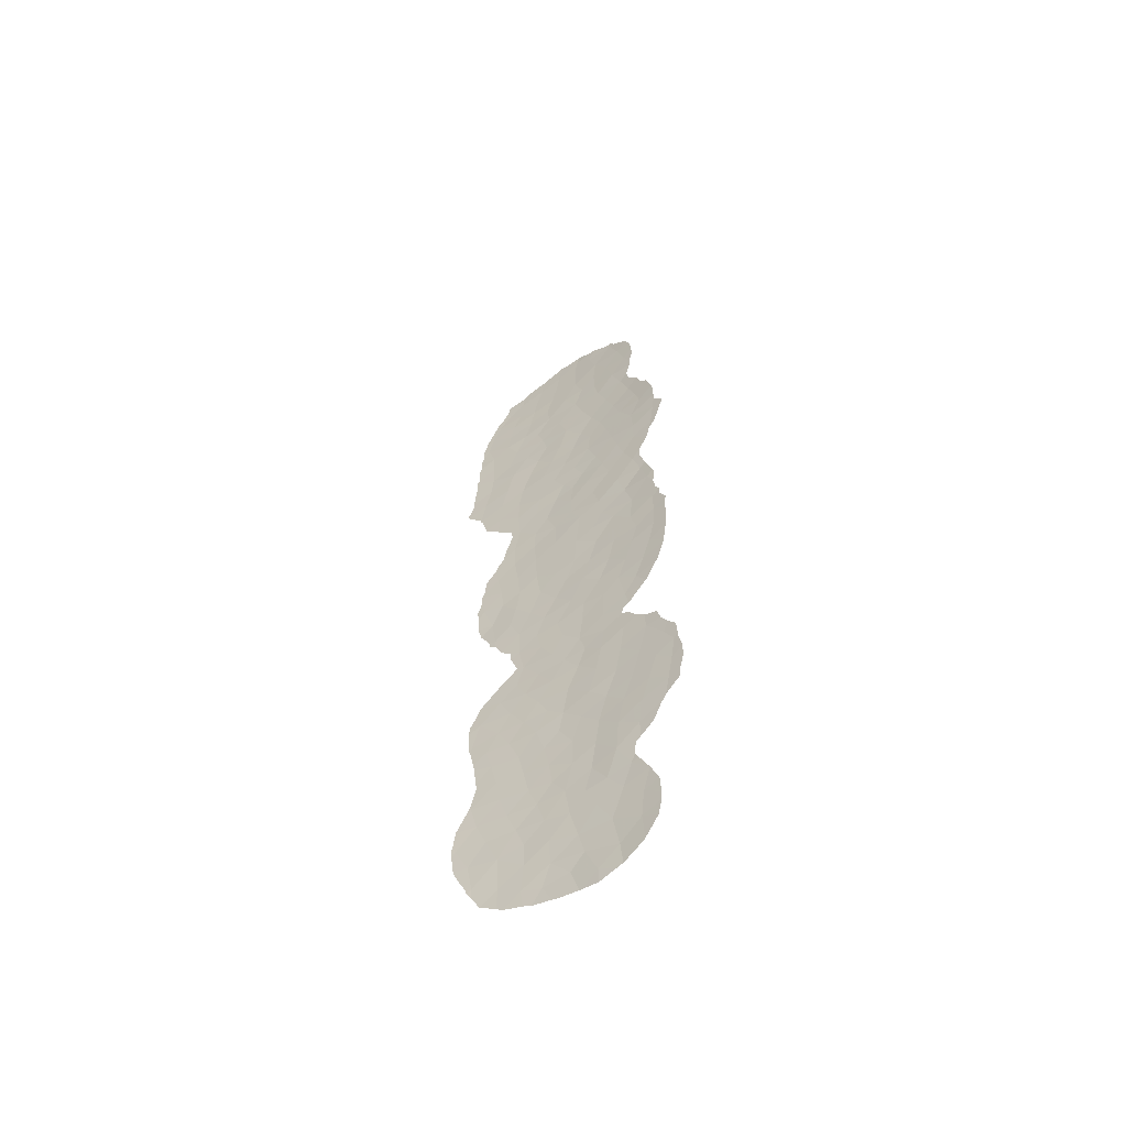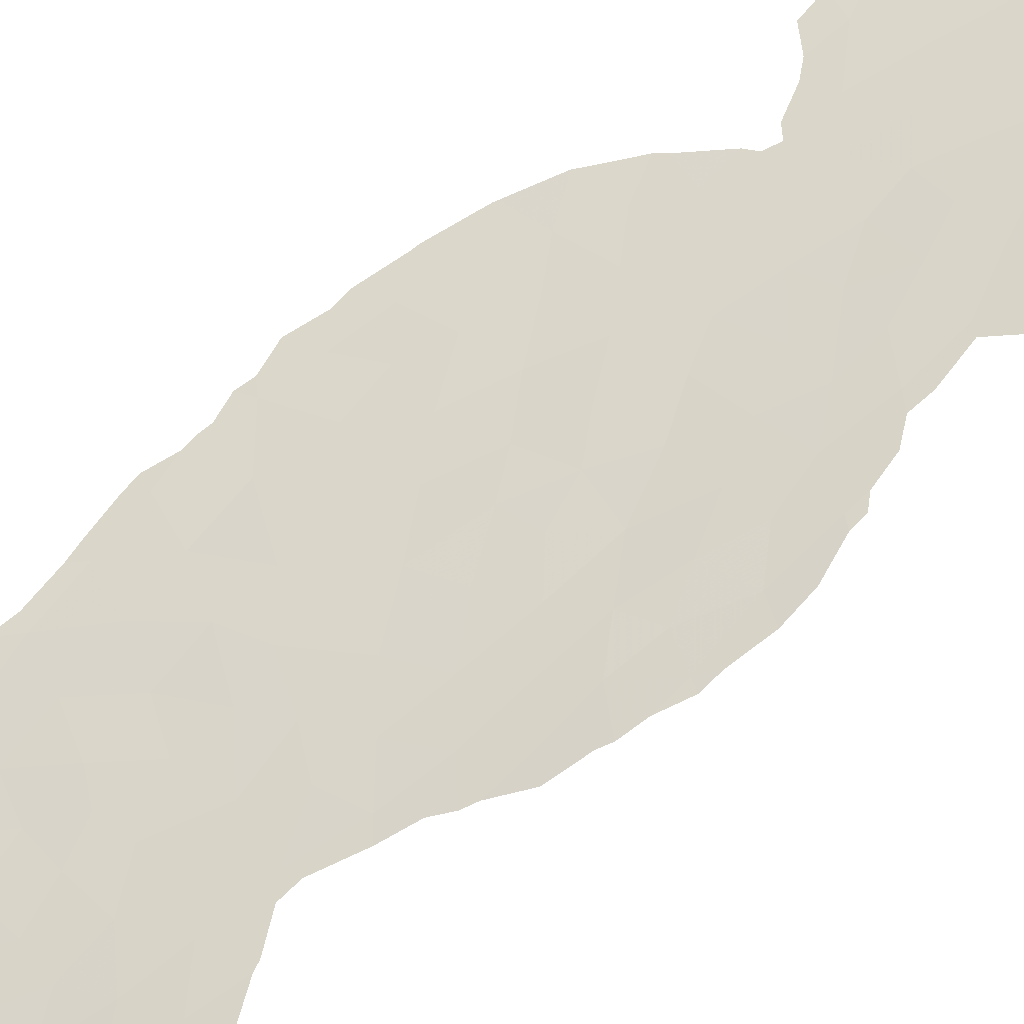
<metadata>
{"format":"obj","ext":"obj","renderer":"f3d","projection":"perspective","resolution":1024,"background":"white","views":[{"elev":-58.5,"azim":-110.2,"up":"+Z"},{"elev":77.3,"azim":52.8,"up":"+Y"}]}
</metadata>
<code>
v -66.07 18.83 15.66
v -58.45 23.68 23.58
v -59.09 23.3 21.31
v -57.2 24.63 22.1
v -57.26 24.91 0.9099
v -54.97 26.67 -0.6099
v -56.82 25.01 -23.36
v -64.04 20.18 -6.644
v -62.89 20.95 -5.491
v -64.65 19.81 -4.99
v -57.24 24.19 -32.56
v -61.74 21.64 -18.2
v -60.24 22.48 19.34
v -61.77 21.44 19.2
v -61.05 21.86 21.1
v -57.39 24.76 -17.95
v -56.32 25.53 -19.65
v -58.05 24.26 -16.26
v -56.63 25.38 -16.25
v -64.53 19.86 -13.21
v -61.17 21.94 -20.18
v -61.09 21.58 28.7
v -57.3 24.3 27.42
v -56.06 25.3 26.71
v -64 20.18 -15.55
v -55.11 25.74 31.6
v -66.21 18.76 -16.49
v -59.46 23.08 -23
v -58.19 23.96 -23.76
v -53.44 27.54 23.6
v -60.04 22.92 2.566
v -57.31 24.81 12.09
v -58.31 24.02 13.88
v -59.42 22.45 33.75
v -58.08 24.12 -21.96
v -65.69 19.17 2.387
v -56.7 25.36 -13.17
v -55.83 26.02 -14.53
v -63.13 20.81 7.898
v -61.75 21.76 6.434
v -61.3 22.05 3.198
v -58.05 24.14 17.27
v -55.58 26.23 -3.773
v -56.19 25.76 -5.52
v -54.64 27 -4.928
v -60.53 22.25 -24.42
v -55.88 25.91 8.806
v -62.41 21.21 -16.17
v -61.21 22.06 -14.69
v -63.41 20.4 18.68
v -57.49 24.62 15.54
v -61.56 21.42 24.75
v -62.23 21.03 22.66
v -63.64 20.39 11.57
v -53.87 27.35 -24.5
v -52.71 28.24 -26.01
v -54.37 26.84 -26.29
v -53.38 27.59 -27.9
v -62.28 20.96 -27.74
v -55.78 25.99 11.07
v -60.91 22.27 -0.9856
v -61.61 21.8 -4.229
v -55.21 26.33 -23
v -55.92 25.97 -2.022
v -60.63 21.73 32.63
v -60.86 22.1 -22.3
v -65.37 19.38 5.554
v -61.99 21.48 11.98
v -57.63 24.66 -8.565
v -56.54 25.47 -9.929
v -57.83 23.89 -30.89
v -57.86 24.01 -28.95
v -53.59 27.17 29.11
v -53.13 27.62 27.38
v -59.48 23.1 -20.76
v -57.5 24.71 -1.444
v -62.15 21.25 -23.99
v -60.42 21.94 -33.45
v -59.73 22.48 -31.37
v -61.78 21.7 -8.937
v -63.28 20.67 -8.012
v -60.67 22.04 -28
v -60.5 22.54 -11.61
v -60.31 22.31 23.16
v -64.47 19.86 -19.01
v -65.64 19.08 -20.12
v -59.17 23.51 -11.68
v -60.05 22.85 -13.19
v -58.51 23.9 10.72
v -63.14 20.23 30.45
v -65.58 19.24 -1.339
v -65.6 19.21 0.5486
v -63.97 20.26 -1.891
v -53.6 27.54 19.61
v -56.76 24.9 23.76
v -65.02 19.42 18.6
v -58.58 23.91 -3.34
v -54.98 26.26 -28.39
v -52.96 27.88 25.51
v -63.6 20.46 5.825
v -58.41 24.09 -10.2
v -59.38 22.58 31.67
v -64.49 19.84 14.76
v -62.38 20.58 32.7
v -54.15 26.55 30.57
v -65.93 18.9 -18.26
v -53.5 27.65 17.78
v -60.11 22.29 27.51
v -59.49 22.63 29.44
v -62.89 20.64 -26.03
v -61.43 21.63 -26.16
v -55.64 26.11 6.576
v -63.43 20.53 -17.71
v -63.96 20.16 -20.77
v -61.57 21.84 -12.67
v -62.8 20.98 -13.98
v -59.67 22.69 25.41
v -56.45 25.08 -28.14
v -59.46 22.76 -29.69
v -60.46 22.62 -2.862
v -56.94 24.91 18.86
v -65 19.53 -17.06
v -53.51 27.86 -16.34
v -60.89 22.15 15.84
v -63.76 19.94 28.22
v -62.74 20.64 26.41
v -55.17 26.35 18.67
v -54.9 26.12 -30.93
v -58.85 23.02 -32.43
v -58.37 24.11 -13.31
v -64.32 19.98 9.614
v -53.97 27.53 -14.28
v -53.57 27.32 -29.94
v -55.76 25.66 24.65
v -64.12 20.13 3.66
v -64.49 19.85 13.02
v -59.85 22.91 14.05
v -63.43 20.21 24.18
v -60.47 22.6 -6.118
v -54.42 27.12 -17.57
v -55.92 25.92 2.22
v -58.52 23.97 6.46
v -61.44 21.38 -29.93
v -57.85 23.71 30.85
v -63.13 20.26 -31.13
v -60.08 22.73 -18.78
v -53.59 27.67 -22.63
v -60.08 22.55 -26.26
v -63.45 20.59 -3.738
v -53.52 27.53 21.61
v -53.75 27.67 -0.196
v -54.9 26.75 1.176
v -61.78 21.68 -10.78
v -55.23 26.16 22.56
v -60.35 22.66 -8.033
v -58.73 23.84 -6.815
v -54.34 27.15 -2.562
v -61.19 21.46 30.71
v -61.69 21.08 -32.33
v -65.86 18.97 13.62
v -57.85 24.5 -5.148
v -57.37 24.85 -6.848
v -63.93 19.93 -27.39
v -56.58 25.27 -21.52
v -56.91 25.2 -3.554
v -62.53 21.16 10.01
v -56.22 25.72 -7.772
v -62.24 21.35 -2.336
v -55.01 26.56 -21.19
v -54.81 26.68 16.51
v -54.51 26.69 24.37
v -58.94 23.38 -25.23
v -57.27 24.6 -25.09
v -55.94 25.77 15.1
v -59.07 23.58 -8.576
v -58.61 23.94 4.253
v -55.66 26.09 4.429
v -62.77 20.93 15.27
v -57.52 24.71 -14.79
v -55.76 26.03 -17.78
v -63.92 20.28 1.419
v -60.71 22.4 -16.75
v -59.32 23.4 -1.684
v -64.31 19.88 16.82
v -57.87 24.4 8.534
v -60.14 22.78 -10.05
v -54.73 26.6 20.56
v -57.56 24.22 25.54
v -58.6 23.94 -0.1596
v -65.61 19.16 -15.07
v -59.7 23.15 7.296
v -60.36 22.72 5.77
v -58.65 23.67 19.14
v -54.73 26.84 -19.26
v -58.72 23.3 27.37
v -56.18 25.09 28.58
v -64.85 19.63 7.545
v -61.48 21.78 13.81
v -62.3 21.16 17.25
v -60.99 22.02 17.75
v -59.35 23.34 -15.2
v -57.96 23.5 32.83
v -54.54 26.55 26.1
v -59.02 23.52 12.3
v -58.62 23.93 1.79
v -56.12 25.8 -0.04549
v -56.14 25.78 -11.61
v -57.53 24.72 -11.66
v -55.16 26.56 -12.75
v -61.42 21.92 1.074
v -59.64 22.96 17.41
v -57.56 24.41 20.47
v -61.91 21.63 4.559
v -60.83 22.32 10.49
v -63.1 20.82 -11.83
v -57.12 24.96 10.28
v -63.63 20.29 -22.73
v -53.22 27.94 15.83
v -59.65 23.17 -4.816
v -57.82 24.37 -20.05
v -55.09 26.6 -16.07
v -55.75 25.98 13.08
v -54.5 26.96 14.42
v -62.7 21.07 -0.2725
v -56.41 25.04 -29.95
v -64.08 19.85 21.96
v -60.45 22.49 12.38
v -63.41 20.18 -29.11
v -65.16 19.5 -3.198
v -59.64 23.15 9.032
v -57.07 25.03 7.132
v -57.66 24.24 -26.93
v -56.38 25.39 17.02
v -56.94 25.05 13.9
v -61.25 22.04 8.434
v -54.55 27 3.217
v -54.42 27.05 12.28
v -56.03 25.49 -26.52
v -61.16 21.61 26.68
v -56.31 24.88 30.37
v -62.35 21.16 -21.6
v -58.99 23.52 -17.38
v -55.59 25.94 -24.79
v -57.05 25.03 5.449
v -57.13 24.99 3.304
v -59.08 23.43 15.65
v -64.34 20.01 -0.3156
v -56.55 24.58 32.2
v -57.64 23.97 29.08
v -62.82 20.91 -19.59
v -63.17 20.69 13.47
v -55.07 25.9 29.42
v -56.07 25.56 20.52
v -62.84 20.7 20.57
v -56.14 25.1 -31.99
v -54.69 26.35 27.84
v -58.71 23.7 -19.01
v -59.1 23.15 -27.45
v -64.67 19.58 20.01
v -62.71 21.07 3.041
v -59.9 23 0.1878
v -62.22 20.89 28.69
v -59.74 23.03 11.01
v -61.86 21.65 -6.517
v -65.54 19.24 -13.37
v -65.31 19.39 -12.36
v -55.1 25.63 32.87
v -54.01 26.58 32.32
v -66.67 18.46 -18.83
v -66.7 18.47 -17.7
v -66.51 18.59 -16.68
v -52.47 28.31 24.05
v -52.53 28.35 22.83
v -66.89 18.36 15.92
v -66.23 18.74 16.96
v -64.26 19.67 26.98
v -64.25 19.72 26.05
v -63.12 20.79 -9.583
v -63.48 20.54 -9.332
v -66.55 18.67 -0.8064
v -66.44 18.73 -0.1498
v -66.17 18.9 2.097
v -66.59 18.65 1.085
v -62.74 20.37 32.61
v -62.67 20.39 32.98
v -52.52 28.24 25.46
v -52.59 28.19 24.82
v -65.41 19.3 7.433
v -65.79 19.11 6.079
v -55.41 26.29 8.556
v -55.02 26.59 7.023
v -60.97 21.46 34.02
v -61.92 20.86 33.23
v -53.93 26.68 31.67
v -52.29 28.67 17.24
v -52.38 28.58 18.62
v -52.42 28.54 18.9
v -53.4 27.93 -2.211
v -53.4 27.95 -0.7673
v -55.32 25.42 33.33
v -53.32 28.02 -16.44
v -53.44 27.91 -16.82
v -66.45 18.59 -19.73
v -64.88 19.63 10.42
v -65.38 19.31 11.36
v -53.3 28.03 -16.16
v -65.36 19.22 -21.62
v -65.24 19.29 -21.92
v -65.77 19.14 4.431
v -65.85 19.08 3.947
v -65.86 19.08 3.497
v -63.96 19.89 24.92
v -66.36 18.65 -20.7
v -66.19 18.89 -4.471
v -66.15 18.91 -4.611
v -53.79 27.63 3.652
v -54.36 27.14 4.751
v -54.83 26.76 5.847
v -53.3 27.54 -30.15
v -53.53 27.29 -30.73
v -66.43 18.75 -2.358
v -55.03 26.66 -10.93
v -54.95 26.73 -11.04
v -64.11 19.66 -31.88
v -64.38 19.54 -30.78
v -64.39 19.53 29.1
v -64.29 19.56 30.18
v -65.22 19.4 8.012
v -64.89 19.62 9.449
v -52.87 27.82 27.79
v -53.21 27.48 29.05
v -59.69 22.21 34.66
v -58.81 22.83 34.53
v -63.42 20.59 -10.39
v -63 20.87 -10.11
v -64.49 19.51 28.02
v -63.99 20.22 -11.36
v -54.33 27.24 -5.287
v -54.71 26.94 -5.679
v -54.23 27.31 -4.722
v -66.26 18.73 17.56
v -66.23 18.74 17.64
v -52.42 28.45 22.31
v -65.44 19.27 11.47
v -65.73 19.07 12.76
v -63.93 19.93 -27.4
v -63.93 19.93 -27.39
v -62.42 20.54 33.12
v -52.37 28.62 16.75
v -51.98 28.98 15.32
v -64.46 19.91 -11.86
v -53.7 27.71 2.309
v -53.58 27.83 1.886
v -56.14 25.79 -9.703
v -55.72 26.12 -8.226
v -55.67 26.18 -7.443
v -53.95 27.52 -12.28
v -53.75 27.68 -12.92
v -66.21 18.86 2.691
v -65.92 19.04 5.461
v -60.38 21.88 -34.48
v -61.37 21.24 -34.16
v -59.32 22.57 -34.27
v -59.23 22.63 -34.25
v -63.2 20.16 -33.13
v -63.12 20.2 -33.23
v -61.78 20.95 -34.02
v -63.35 20.36 -25.94
v -63.15 20.49 -25.43
v -52.57 28.18 25.92
v -64.83 19.43 22.9
v -64.13 19.81 23.91
v -53.65 27.72 -3.431
v -66.16 18.76 19.29
v -65.66 19.22 -6.294
v -64.51 19.89 -8.098
v -55.06 26.66 -6.732
v -52.75 27.95 27.28
v -53.73 27.66 -18.78
v -53.65 27.74 -18.16
v -53.71 26.92 30.69
v -53.32 27.36 29.66
v -63.25 20.47 -24.39
v -52.52 28.42 20.83
v -52.4 28.55 20.43
v -63.93 19.93 -27.38
v -66.64 18.5 15.08
v -66.13 18.82 13.33
v -56.89 24.21 34.02
v -56.6 24.44 33.82
v -58.09 23.32 34.64
v -63.83 19.78 31.49
v -53.46 27.78 -22.58
v -53.34 27.88 -22.93
v -52.77 28.31 -24.23
v -53.58 27.69 -22.21
v -53.89 27.48 -20.78
v -53.83 27.53 -20.3
v -54.48 27.03 5.221
v -52.51 28.4 -26.36
v -52.61 28.26 -27.8
v -52.85 28.02 -28.67
v -53.46 27.82 11.7
v -54.33 27.13 10.6
v -55.32 26.35 9.31
v -54.47 27.02 10.32
v -55.14 25.83 -32.84
v -56.19 24.98 -33.29
v -65.94 18.98 -14.2
v -66.44 18.66 -15
v -52.47 28.45 -25.98
v -52.58 28.39 -25.37
v -53.22 27.64 -29.7
v -53.92 26.88 -31.72
v -54.79 26.12 -32.5
v -66.48 18.61 -16.09
v -55.36 26.4 -10.61
v -64.45 19.75 -23.42
v -65.09 19.38 -22.06
v -64.75 19.74 -7.862
v -65.55 19.29 -6.456
v -63.57 20.26 -24.12
v -56.64 24.6 -33.58
v -57.78 23.71 -33.91
v -60.48 21.76 34.09
v -57.95 23.58 -34
v -52.99 28.17 13.79
v -53.01 28.16 13.59
v -53.31 28.06 -14.65
v -53.36 28.02 -13.94
v -53.56 27.83 0.9966
v -64.41 19.58 -28.83
v -64.43 19.54 -30.11
v -66.43 18.76 -2.651
v -66.25 18.75 13.76
v -53.31 28.03 -0.04936
v -53.07 28.11 13.47
v -65.2 19.24 21.53
v -65.67 18.99 21.03
v -66.05 18.82 19.52
f 2 3 4
f 6 157 151
f 250 21 12
f 14 13 15
f 16 17 180
f 20 266 265
f 26 268 267
f 106 270 269
f 106 27 271
f 106 271 270
f 28 172 29
f 30 273 272
f 29 35 28
f 235 39 40
f 43 44 45
f 46 172 28
f 28 66 46
f 178 199 184
f 33 234 51
f 31 176 192
f 1 275 274
f 56 55 57
f 57 58 56
f 126 125 276
f 126 276 277
f 55 63 243
f 157 6 64
f 21 241 66
f 68 54 166
f 119 71 72
f 78 129 79
f 80 81 279
f 80 279 278
f 80 264 81
f 111 59 82
f 53 15 84
f 85 86 114
f 91 92 281
f 91 281 280
f 92 36 282
f 92 282 283
f 181 36 92
f 104 285 284
f 99 287 286
f 100 197 67
f 67 197 288
f 67 288 289
f 47 112 291
f 47 291 290
f 87 186 83
f 104 65 292
f 104 292 293
f 211 42 193
f 26 105 294
f 26 294 268
f 210 31 41
f 24 23 188
f 106 86 85
f 107 295 296
f 94 107 296
f 94 296 297
f 249 109 195
f 172 46 148
f 46 77 111
f 151 157 298
f 151 298 299
f 4 3 212
f 248 26 267
f 248 267 300
f 7 243 63
f 25 122 113
f 122 106 85
f 123 302 301
f 86 106 269
f 86 269 303
f 49 182 201
f 121 253 212
f 131 54 305
f 131 305 304
f 130 88 201
f 38 221 132
f 123 301 306
f 114 86 307
f 114 307 308
f 131 39 166
f 166 54 131
f 135 67 309
f 135 309 310
f 36 135 310
f 36 310 311
f 68 251 54
f 226 53 138
f 53 52 138
f 264 155 139
f 134 188 95
f 42 211 246
f 138 126 277
f 138 277 312
f 138 52 126
f 119 82 143
f 188 195 117
f 195 188 23
f 226 259 254
f 188 117 2
f 48 25 113
f 95 2 4
f 111 110 59
f 92 91 247
f 5 141 245
f 6 152 206
f 64 206 76
f 86 303 313
f 241 250 114
f 10 229 314
f 10 314 315
f 236 316 317
f 112 318 291
f 207 208 37
f 35 29 7
f 29 173 7
f 133 320 319
f 91 280 321
f 59 143 82
f 94 187 127
f 207 209 323
f 207 323 322
f 122 27 106
f 122 85 113
f 86 313 307
f 48 113 12
f 145 325 324
f 125 90 327
f 125 327 326
f 193 13 211
f 146 21 75
f 197 328 288
f 197 131 329
f 197 329 328
f 131 304 329
f 38 19 221
f 121 212 193
f 73 74 330
f 73 330 331
f 63 55 147
f 62 149 9
f 187 150 154
f 150 187 94
f 233 42 51
f 51 174 233
f 25 190 122
f 119 72 258
f 72 232 258
f 87 101 186
f 250 241 21
f 57 98 58
f 209 37 38
f 34 333 332
f 65 102 34
f 179 38 37
f 166 214 68
f 152 141 206
f 83 186 153
f 153 115 83
f 215 153 335
f 215 335 334
f 125 326 336
f 249 23 196
f 47 216 185
f 146 75 257
f 149 168 93
f 108 22 239
f 48 49 116
f 49 115 116
f 20 190 25
f 202 144 248
f 215 334 337
f 49 88 115
f 109 249 144
f 77 241 217
f 74 203 99
f 9 149 10
f 149 229 10
f 180 19 16
f 16 19 18
f 45 339 338
f 45 338 340
f 118 98 238
f 8 81 9
f 148 111 82
f 134 24 188
f 104 158 65
f 261 189 205
f 71 129 11
f 184 96 342
f 184 342 341
f 96 50 259
f 187 154 253
f 25 48 116
f 145 159 143
f 181 210 260
f 30 150 343
f 30 343 273
f 154 4 253
f 4 154 95
f 66 28 75
f 28 35 75
f 136 160 345
f 136 345 344
f 44 161 162
f 161 156 162
f 196 23 24
f 163 347 346
f 71 119 79
f 64 76 165
f 173 243 7
f 104 293 348
f 159 79 143
f 39 235 166
f 102 65 158
f 259 50 254
f 158 22 109
f 69 70 167
f 218 350 349
f 20 351 266
f 248 240 26
f 203 134 171
f 171 99 203
f 20 25 116
f 139 62 264
f 152 6 151
f 236 152 353
f 236 353 352
f 161 44 165
f 53 226 254
f 87 208 101
f 167 70 354
f 167 354 355
f 167 355 356
f 209 132 358
f 209 358 357
f 168 62 120
f 141 5 206
f 71 255 225
f 36 311 359
f 67 360 309
f 78 362 361
f 78 361 363
f 129 78 363
f 129 363 364
f 159 145 365
f 159 365 366
f 78 159 367
f 78 367 362
f 78 79 159
f 99 30 272
f 99 272 287
f 209 38 132
f 35 7 164
f 227 198 68
f 54 136 344
f 54 344 305
f 110 369 368
f 59 110 163
f 99 286 370
f 226 138 372
f 226 372 371
f 157 43 45
f 157 45 340
f 157 340 373
f 96 374 342
f 41 31 192
f 10 315 375
f 171 134 154
f 64 43 157
f 80 155 264
f 81 376 279
f 44 167 356
f 44 356 377
f 43 64 165
f 165 44 43
f 204 89 32
f 69 167 162
f 162 156 175
f 63 169 164
f 169 17 164
f 74 99 370
f 74 370 378
f 140 194 379
f 140 379 380
f 105 381 294
f 105 73 382
f 105 382 381
f 117 52 84
f 52 53 84
f 59 163 228
f 110 77 383
f 110 383 369
f 45 44 377
f 45 377 339
f 150 384 343
f 150 94 385
f 150 385 384
f 211 200 124
f 227 68 214
f 163 386 347
f 193 3 13
f 1 274 387
f 160 388 345
f 47 185 231
f 118 72 225
f 172 148 258
f 72 118 232
f 213 260 41
f 210 41 260
f 107 94 127
f 233 174 170
f 107 127 170
f 202 248 390
f 202 390 389
f 202 389 391
f 120 219 97
f 115 215 116
f 245 176 205
f 22 158 262
f 158 104 90
f 90 104 284
f 90 284 392
f 90 392 327
f 147 394 393
f 147 55 395
f 147 395 394
f 169 63 147
f 169 147 396
f 169 396 397
f 147 393 396
f 174 234 222
f 194 169 397
f 194 397 398
f 191 230 235
f 42 246 51
f 246 33 51
f 161 165 97
f 2 117 84
f 3 2 84
f 84 15 3
f 13 3 15
f 101 70 69
f 69 162 175
f 175 156 155
f 231 142 244
f 177 236 317
f 177 317 399
f 112 177 399
f 112 399 318
f 245 141 177
f 56 58 401
f 56 401 400
f 58 402 401
f 154 150 30
f 154 30 171
f 59 228 143
f 228 145 143
f 167 44 162
f 237 404 403
f 222 60 237
f 258 82 119
f 238 173 232
f 173 29 172
f 33 32 234
f 97 219 161
f 186 101 175
f 8 9 10
f 146 182 12
f 19 179 18
f 21 146 12
f 182 146 242
f 140 180 194
f 32 33 204
f 36 181 135
f 181 260 135
f 192 40 213
f 60 47 405
f 60 405 406
f 48 12 182
f 103 178 184
f 178 124 199
f 184 199 50
f 234 174 51
f 61 183 261
f 120 61 168
f 67 289 360
f 1 184 341
f 1 341 275
f 255 408 407
f 182 49 48
f 196 24 256
f 74 73 256
f 220 75 35
f 230 185 89
f 87 83 88
f 88 130 87
f 190 409 410
f 92 283 281
f 153 80 278
f 153 278 335
f 186 80 153
f 186 175 155
f 95 188 2
f 97 76 183
f 189 183 76
f 249 195 23
f 195 109 108
f 148 46 111
f 20 215 337
f 20 337 351
f 113 85 250
f 157 373 298
f 56 400 411
f 56 411 412
f 88 83 115
f 121 193 42
f 187 253 127
f 124 200 199
f 200 14 199
f 50 199 14
f 182 242 201
f 49 201 88
f 253 4 212
f 221 123 132
f 93 224 247
f 109 144 102
f 202 102 144
f 97 183 120
f 120 62 219
f 58 133 413
f 58 413 402
f 133 98 128
f 133 319 413
f 128 415 414
f 134 203 24
f 214 263 227
f 103 251 178
f 198 251 68
f 136 54 251
f 47 290 405
f 124 178 198
f 251 198 178
f 211 124 246
f 246 137 33
f 195 108 117
f 31 205 176
f 205 189 5
f 6 206 64
f 5 189 76
f 197 39 131
f 126 239 262
f 239 126 52
f 207 70 208
f 37 208 130
f 133 128 414
f 133 414 320
f 27 190 410
f 27 410 416
f 190 20 265
f 190 265 409
f 34 202 391
f 34 391 333
f 13 14 200
f 209 357 323
f 70 207 322
f 70 322 417
f 209 207 37
f 217 419 418
f 241 114 217
f 264 9 81
f 113 250 12
f 211 13 200
f 75 21 66
f 221 19 180
f 3 193 212
f 16 220 17
f 103 184 1
f 8 421 420
f 53 254 15
f 213 40 100
f 36 359 282
f 58 98 133
f 123 221 140
f 215 115 153
f 125 336 276
f 105 252 73
f 18 201 242
f 179 201 18
f 47 60 216
f 185 216 89
f 149 93 229
f 117 239 52
f 190 27 122
f 217 418 422
f 77 217 422
f 77 422 383
f 107 218 349
f 107 349 295
f 18 242 16
f 11 424 423
f 34 332 425
f 205 31 261
f 11 129 426
f 11 426 424
f 96 184 50
f 224 61 210
f 181 224 210
f 136 103 160
f 76 97 165
f 248 300 390
f 93 91 229
f 140 221 180
f 139 219 62
f 158 109 102
f 14 15 254
f 179 19 38
f 222 223 174
f 169 194 17
f 107 170 218
f 223 218 170
f 218 427 350
f 218 223 428
f 218 428 427
f 240 252 26
f 168 224 93
f 62 168 149
f 132 429 430
f 208 87 130
f 101 208 70
f 70 417 354
f 180 17 194
f 129 364 426
f 132 430 358
f 128 98 225
f 72 71 225
f 11 255 71
f 145 324 365
f 159 366 367
f 61 224 168
f 27 416 271
f 152 151 431
f 152 431 353
f 138 312 372
f 8 10 375
f 8 375 421
f 124 198 137
f 227 137 198
f 204 137 227
f 137 204 33
f 81 8 420
f 81 420 376
f 60 32 216
f 164 17 220
f 111 77 110
f 228 163 346
f 228 346 432
f 228 432 433
f 229 91 321
f 229 321 434
f 163 110 368
f 163 368 386
f 103 1 160
f 160 1 387
f 160 387 435
f 214 166 235
f 185 142 231
f 47 231 112
f 118 225 98
f 173 238 243
f 210 261 31
f 174 223 170
f 127 121 233
f 233 170 127
f 121 42 233
f 120 183 61
f 116 215 20
f 245 205 5
f 32 222 234
f 222 32 60
f 214 235 230
f 40 192 191
f 112 231 244
f 244 176 245
f 152 236 141
f 236 177 141
f 244 177 112
f 177 244 245
f 229 434 314
f 151 436 431
f 145 228 433
f 145 433 325
f 237 403 437
f 237 60 406
f 237 406 404
f 223 237 437
f 223 437 428
f 237 223 222
f 118 238 232
f 232 173 172
f 219 156 161
f 156 219 139
f 46 66 77
f 238 57 243
f 132 123 306
f 132 306 429
f 108 239 117
f 217 114 308
f 217 308 419
f 179 37 130
f 201 179 130
f 160 435 388
f 164 7 63
f 213 135 260
f 100 67 135
f 243 57 55
f 101 69 175
f 5 76 206
f 196 240 249
f 241 77 66
f 242 257 16
f 238 98 57
f 55 56 412
f 55 412 395
f 226 371 438
f 137 246 124
f 244 142 176
f 82 258 148
f 92 247 181
f 39 197 100
f 123 140 380
f 123 380 302
f 247 91 93
f 102 202 34
f 248 144 240
f 40 39 100
f 94 297 385
f 194 398 379
f 247 224 181
f 151 299 436
f 144 249 240
f 250 85 114
f 251 103 136
f 259 226 438
f 259 438 439
f 104 348 285
f 65 34 425
f 65 425 292
f 73 331 382
f 240 196 252
f 119 143 79
f 196 256 252
f 256 24 203
f 254 50 14
f 255 128 225
f 74 378 330
f 255 11 423
f 255 423 408
f 256 73 252
f 253 121 127
f 128 255 407
f 128 407 415
f 74 256 203
f 220 35 164
f 257 242 146
f 257 75 220
f 172 258 232
f 96 259 440
f 96 440 374
f 210 61 261
f 176 142 192
f 257 220 16
f 259 439 440
f 26 252 105
f 22 108 109
f 30 99 171
f 261 183 189
f 230 191 185
f 126 262 125
f 125 262 90
f 230 89 263
f 134 95 154
f 89 216 32
f 262 158 90
f 262 239 22
f 192 142 191
f 213 41 192
f 139 155 156
f 236 352 316
f 263 89 204
f 186 155 80
f 263 204 227
f 191 142 185
f 230 263 214
f 79 129 71
f 264 62 9
f 40 191 235
f 100 135 213

</code>
